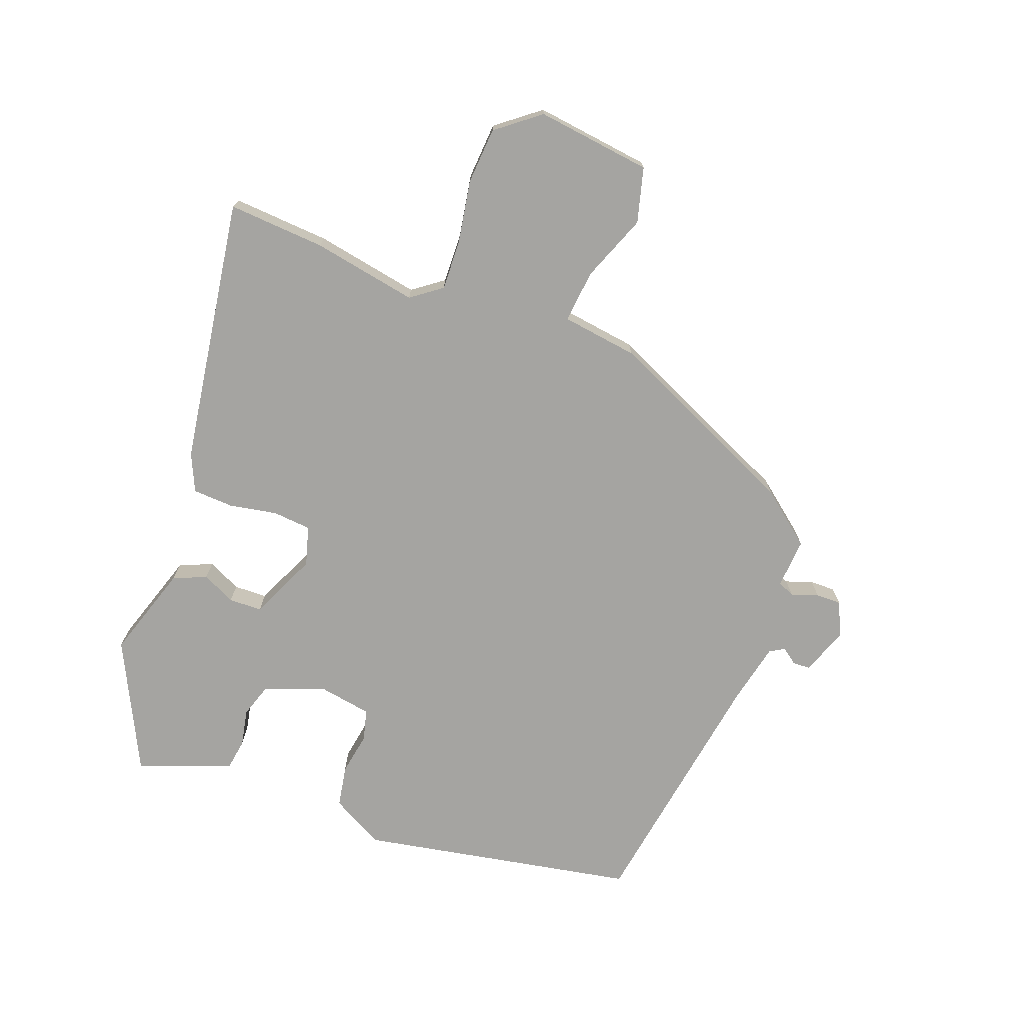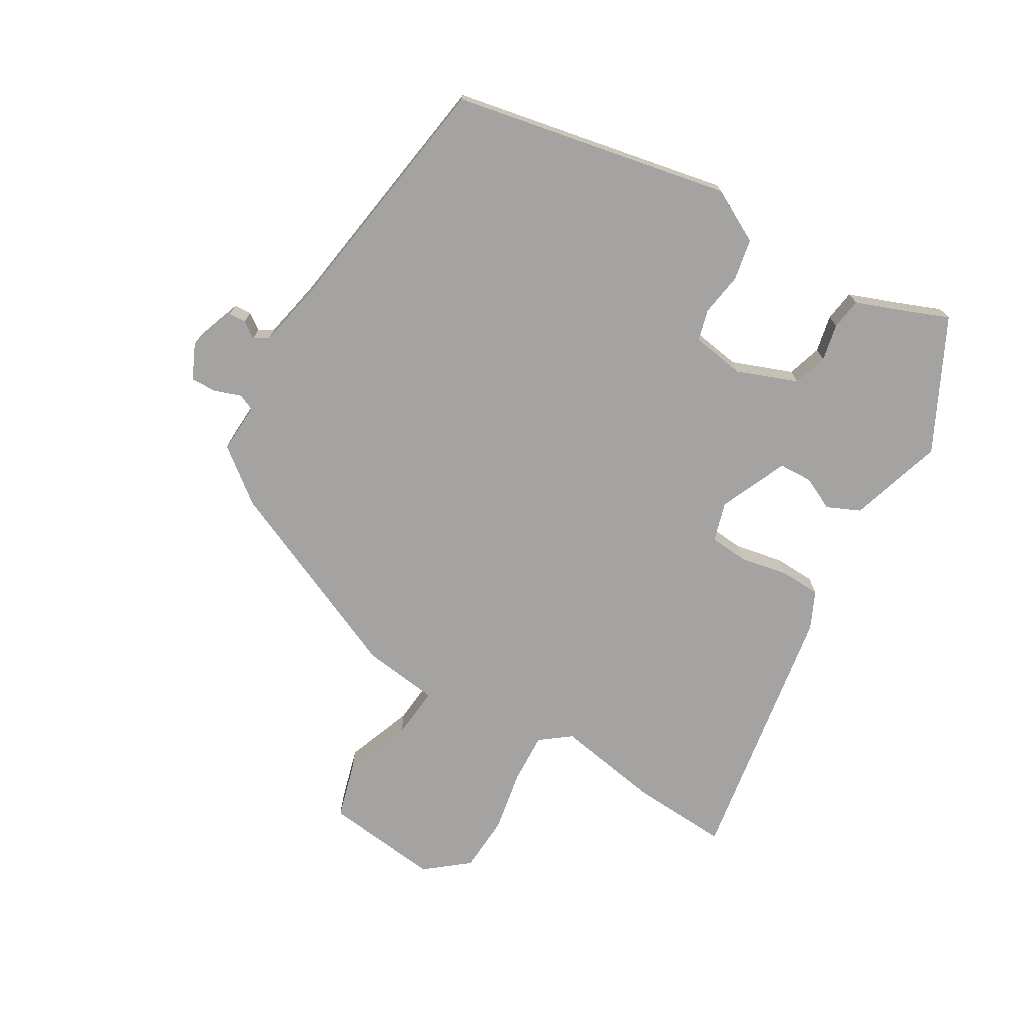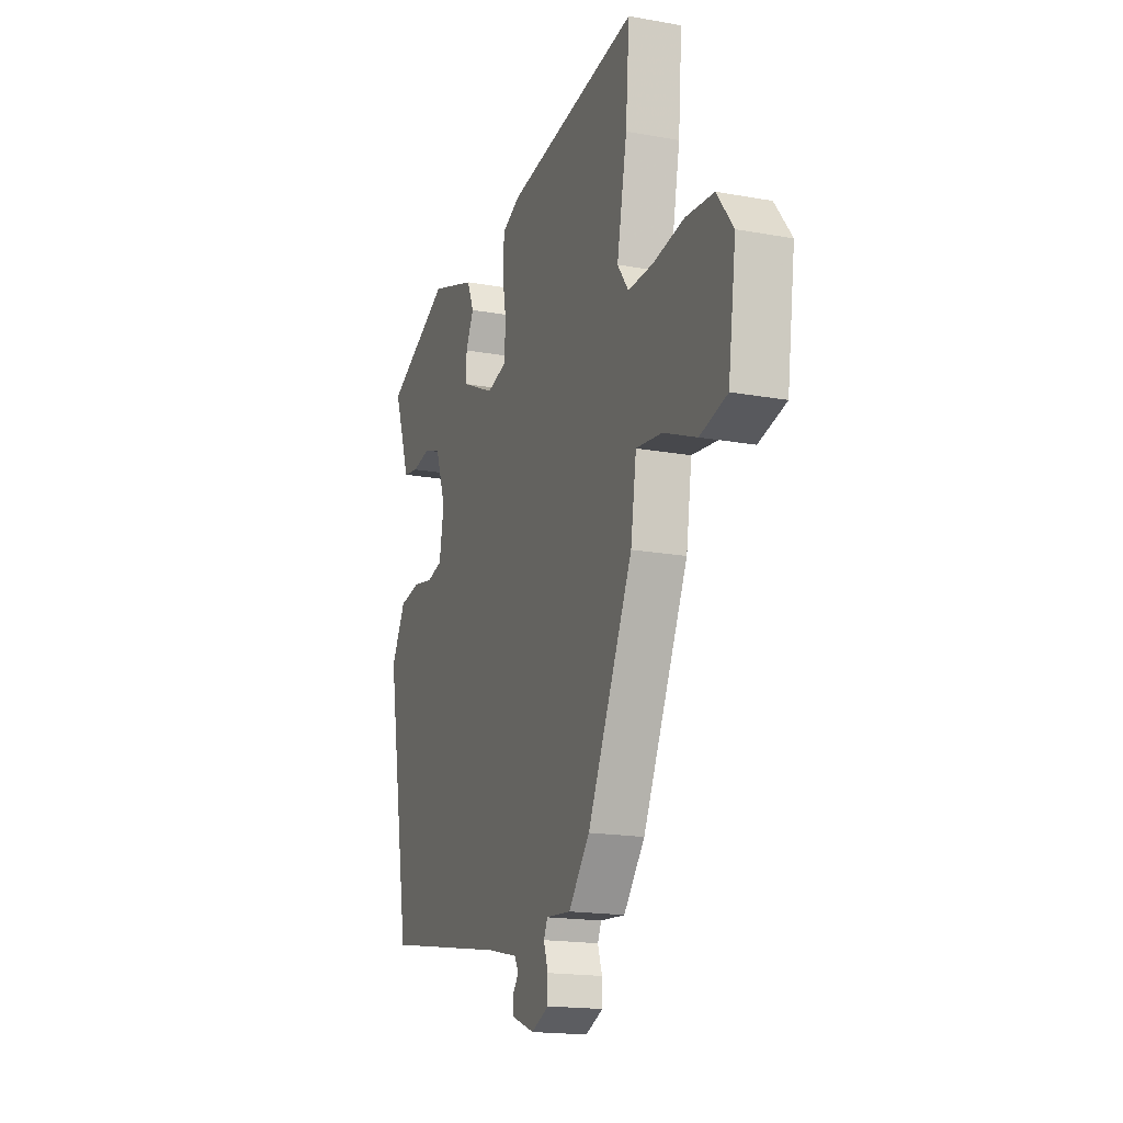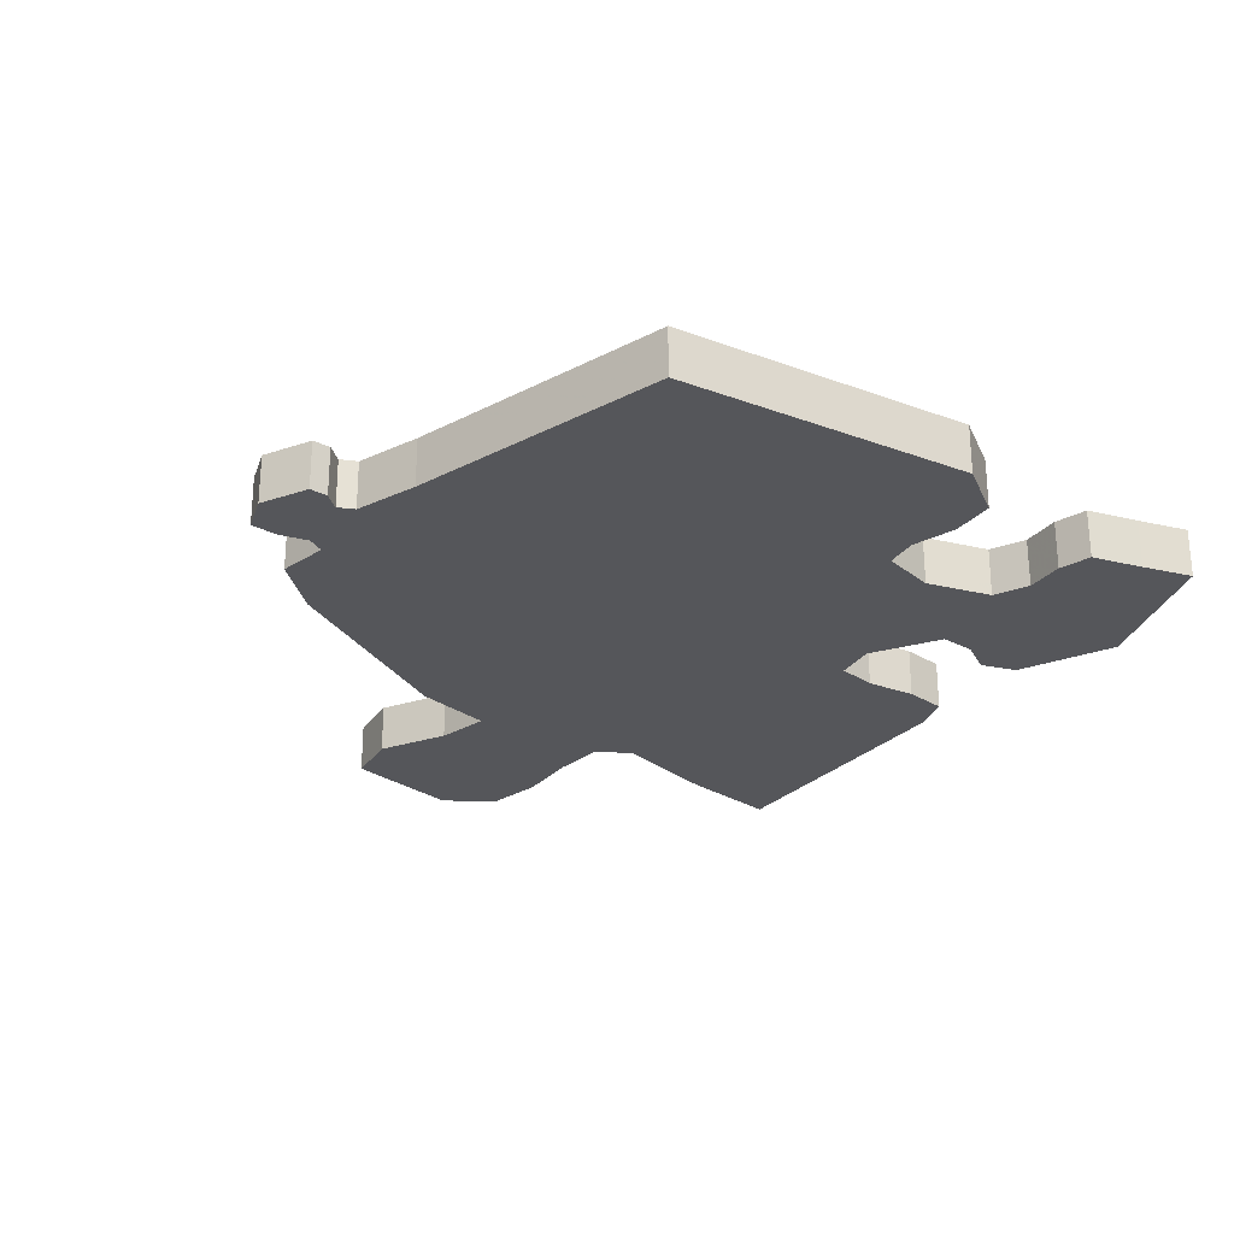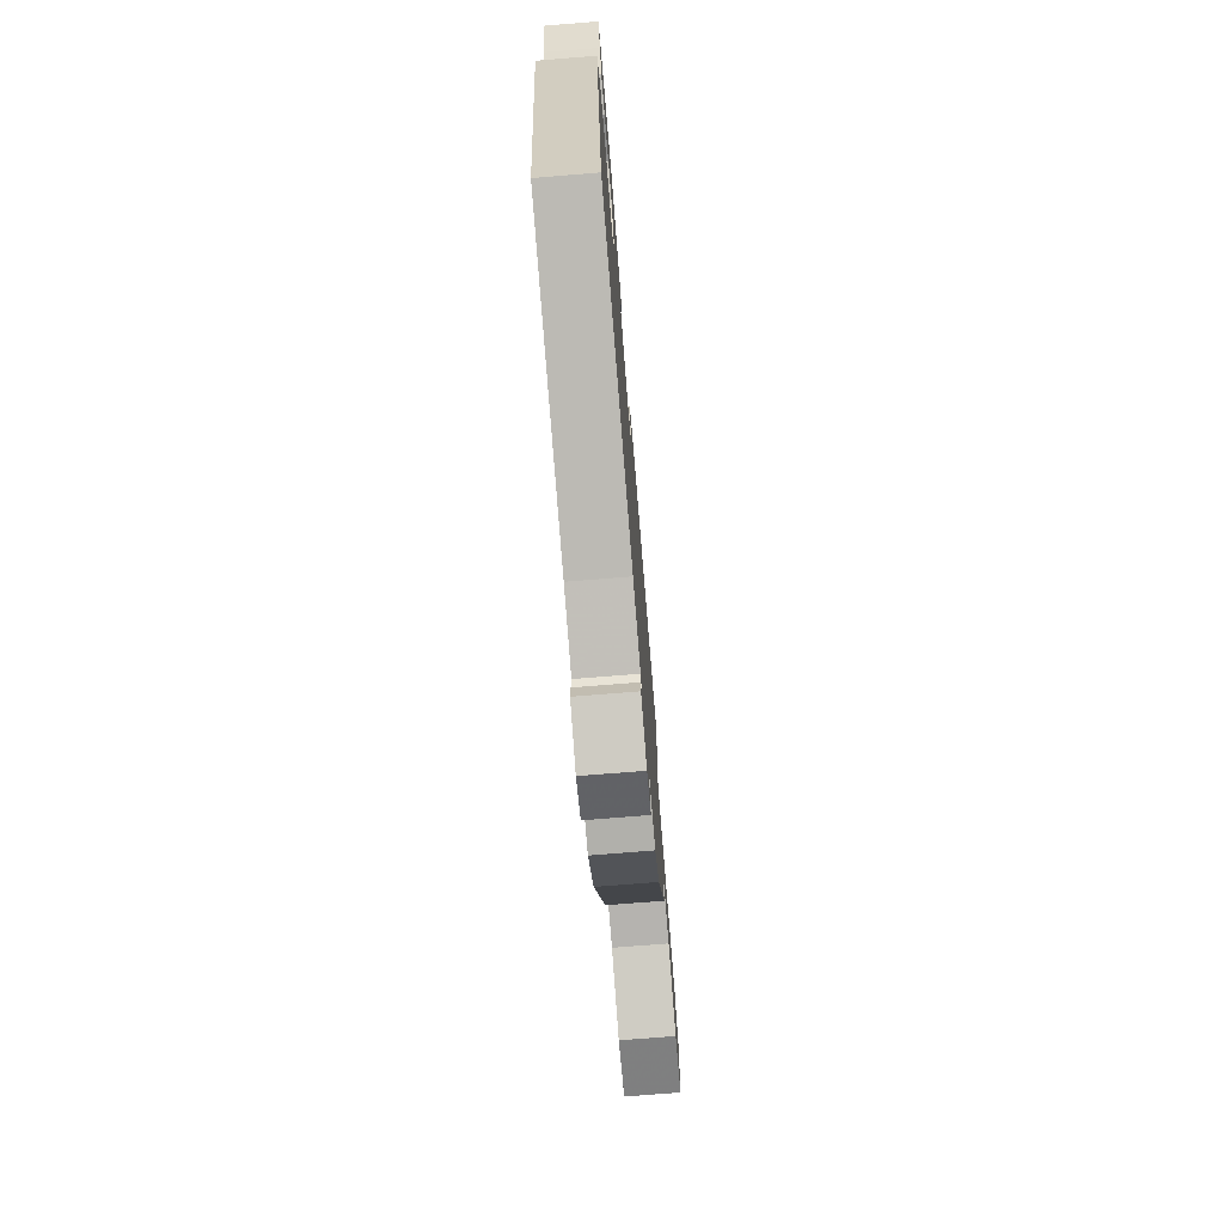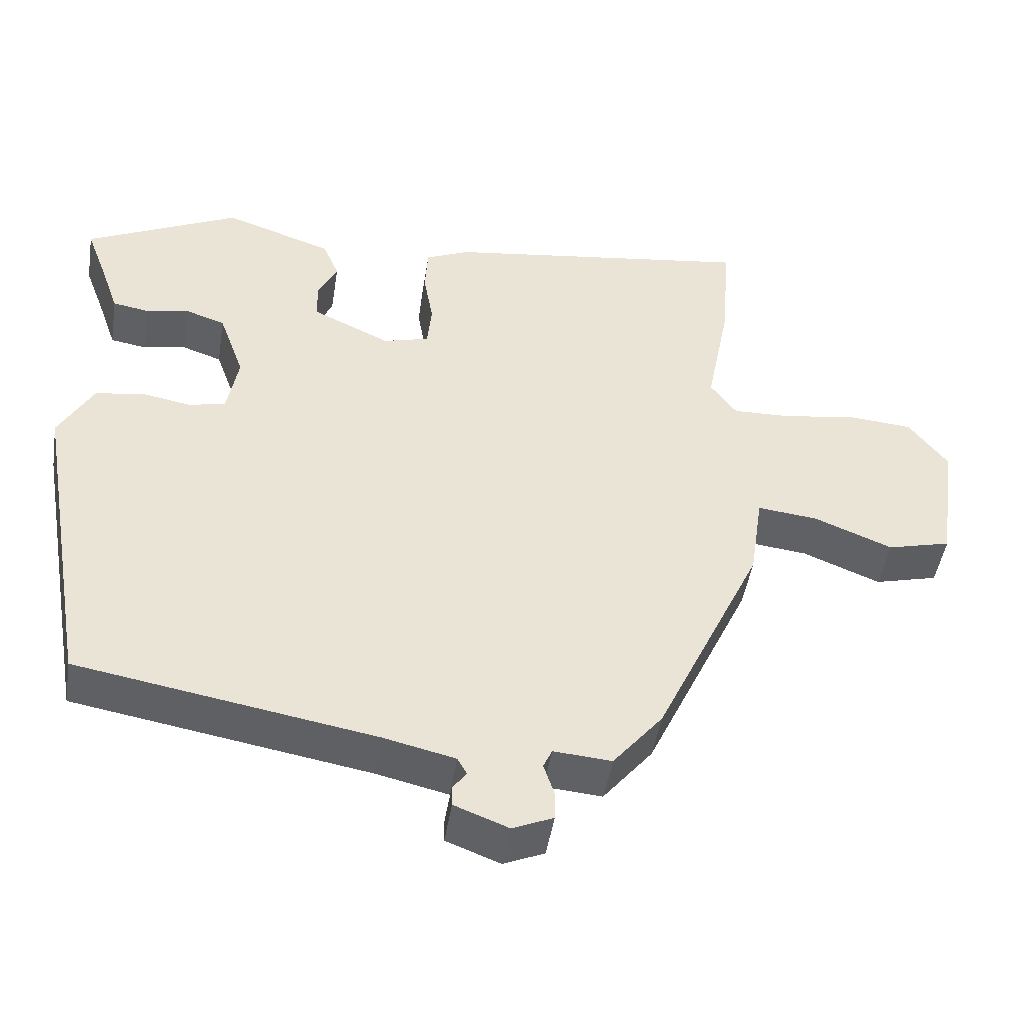
<metadata>
{"format":"obj","ext":"obj","renderer":"f3d","projection":"perspective","resolution":1024,"background":"white","views":[{"elev":-73.2,"azim":70.1,"up":"+Y"},{"elev":-73.1,"azim":-119.2,"up":"+Y"},{"elev":-17.5,"azim":70.1,"up":"+Z"},{"elev":-26.1,"azim":-130.6,"up":"+Y"},{"elev":-74.1,"azim":-85.4,"up":"+Z"},{"elev":-46.8,"azim":-9.0,"up":"+Z"}]}
</metadata>
<code>
v 0.353 0.07 -0.463
v 0.286 0.07 -0.545
v 0.208 0.07 -0.539
v 0.196 0.07 -0.565
v 0.21 0.07 -0.607
v 0.21 0.07 -0.647
v 0.155 0.07 -0.671
v 0.082 0.07 -0.643
v 0.081 0.07 -0.616
v 0.1 0.07 -0.591
v 0.087 0.07 -0.568
v -0.009 0.07 -0.546
v -0.407 0.07 -0.478
v -0.483 0.07 -0.043
v -0.437 0.07 0.039
v -0.372 0.07 0.05
v -0.305 0.07 0.038
v -0.256 0.07 0.05
v -0.241 0.07 0.133
v -0.275 0.07 0.228
v -0.328 0.07 0.246
v -0.386 0.07 0.235
v -0.435 0.07 0.243
v -0.461 0.07 0.317
v -0.488 0.07 0.389
v -0.282 0.07 0.487
v -0.136 0.07 0.438
v -0.114 0.07 0.386
v -0.14 0.07 0.334
v -0.139 0.07 0.282
v -0.034 0.07 0.233
v 0.028 0.07 0.25
v 0.034 0.07 0.31
v 0.021 0.07 0.385
v 0.025 0.07 0.449
v 0.084 0.07 0.475
v 0.503 0.07 0.534
v 0.491 0.07 0.382
v 0.459 0.07 0.218
v 0.494 0.07 0.17
v 0.573 0.07 0.172
v 0.671 0.07 0.188
v 0.76 0.07 0.181
v 0.812 0.07 0.113
v 0.787 0.07 -0.067
v 0.701 0.07 -0.089
v 0.596 0.07 -0.047
v 0.514 0.07 -0.038
v 0.496 0.07 -0.157
v 0.353 0 -0.463
v 0.286 0 -0.545
v 0.208 0 -0.539
v 0.196 0 -0.565
v 0.21 0 -0.607
v 0.21 0 -0.647
v 0.155 0 -0.671
v 0.082 0 -0.643
v 0.081 0 -0.616
v 0.1 0 -0.591
v 0.087 0 -0.568
v -0.009 0 -0.546
v -0.407 0 -0.478
v -0.483 0 -0.043
v -0.437 0 0.039
v -0.372 0 0.05
v -0.305 0 0.038
v -0.256 0 0.05
v -0.241 0 0.133
v -0.275 0 0.228
v -0.328 0 0.246
v -0.386 0 0.235
v -0.435 0 0.243
v -0.461 0 0.317
v -0.488 0 0.389
v -0.282 0 0.487
v -0.136 0 0.438
v -0.114 0 0.386
v -0.14 0 0.334
v -0.139 0 0.282
v -0.034 0 0.233
v 0.028 0 0.25
v 0.034 0 0.31
v 0.021 0 0.385
v 0.025 0 0.449
v 0.084 0 0.475
v 0.503 0 0.534
v 0.491 0 0.382
v 0.459 0 0.218
v 0.494 0 0.17
v 0.573 0 0.172
v 0.671 0 0.188
v 0.76 0 0.181
v 0.812 0 0.113
v 0.787 0 -0.067
v 0.701 0 -0.089
v 0.596 0 -0.047
v 0.514 0 -0.038
v 0.496 0 -0.157
f 48 49 1 2
f 44 45 46 47
f 44 47 48
f 41 42 43 44
f 40 41 44 48
f 39 40 48 2
f 33 34 35 36
f 32 33 36 37
f 26 27 28 29
f 24 25 26 29
f 24 29 30
f 21 22 23 24
f 20 21 24 30
f 19 20 30 31
f 14 15 16 17
f 12 13 14 17
f 11 12 17 18
f 10 11 18 19
f 8 9 10
f 7 8 10
f 4 5 6 7
f 4 7 10 19
f 38 39 2 3
f 32 37 38 3
f 19 31 32
f 3 4 19 32
f 51 50 98 97
f 96 95 94 93
f 97 96 93
f 93 92 91 90
f 97 93 90 89
f 51 97 89 88
f 85 84 83 82
f 86 85 82 81
f 78 77 76 75
f 78 75 74 73
f 79 78 73
f 73 72 71 70
f 79 73 70 69
f 80 79 69 68
f 66 65 64 63
f 66 63 62 61
f 67 66 61 60
f 68 67 60 59
f 59 58 57
f 59 57 56
f 56 55 54 53
f 68 59 56 53
f 52 51 88 87
f 52 87 86 81
f 81 80 68
f 81 68 53 52
f 1 50 51 2
f 2 51 52 3
f 3 52 53 4
f 4 53 54 5
f 5 54 55 6
f 6 55 56 7
f 7 56 57 8
f 8 57 58 9
f 9 58 59 10
f 10 59 60 11
f 11 60 61 12
f 12 61 62 13
f 13 62 63 14
f 14 63 64 15
f 15 64 65 16
f 16 65 66 17
f 17 66 67 18
f 18 67 68 19
f 19 68 69 20
f 20 69 70 21
f 21 70 71 22
f 22 71 72 23
f 23 72 73 24
f 24 73 74 25
f 25 74 75 26
f 26 75 76 27
f 27 76 77 28
f 28 77 78 29
f 29 78 79 30
f 30 79 80 31
f 31 80 81 32
f 32 81 82 33
f 33 82 83 34
f 34 83 84 35
f 35 84 85 36
f 36 85 86 37
f 37 86 87 38
f 38 87 88 39
f 39 88 89 40
f 40 89 90 41
f 41 90 91 42
f 42 91 92 43
f 43 92 93 44
f 44 93 94 45
f 45 94 95 46
f 46 95 96 47
f 47 96 97 48
f 48 97 98 49
f 49 98 50 1

</code>
